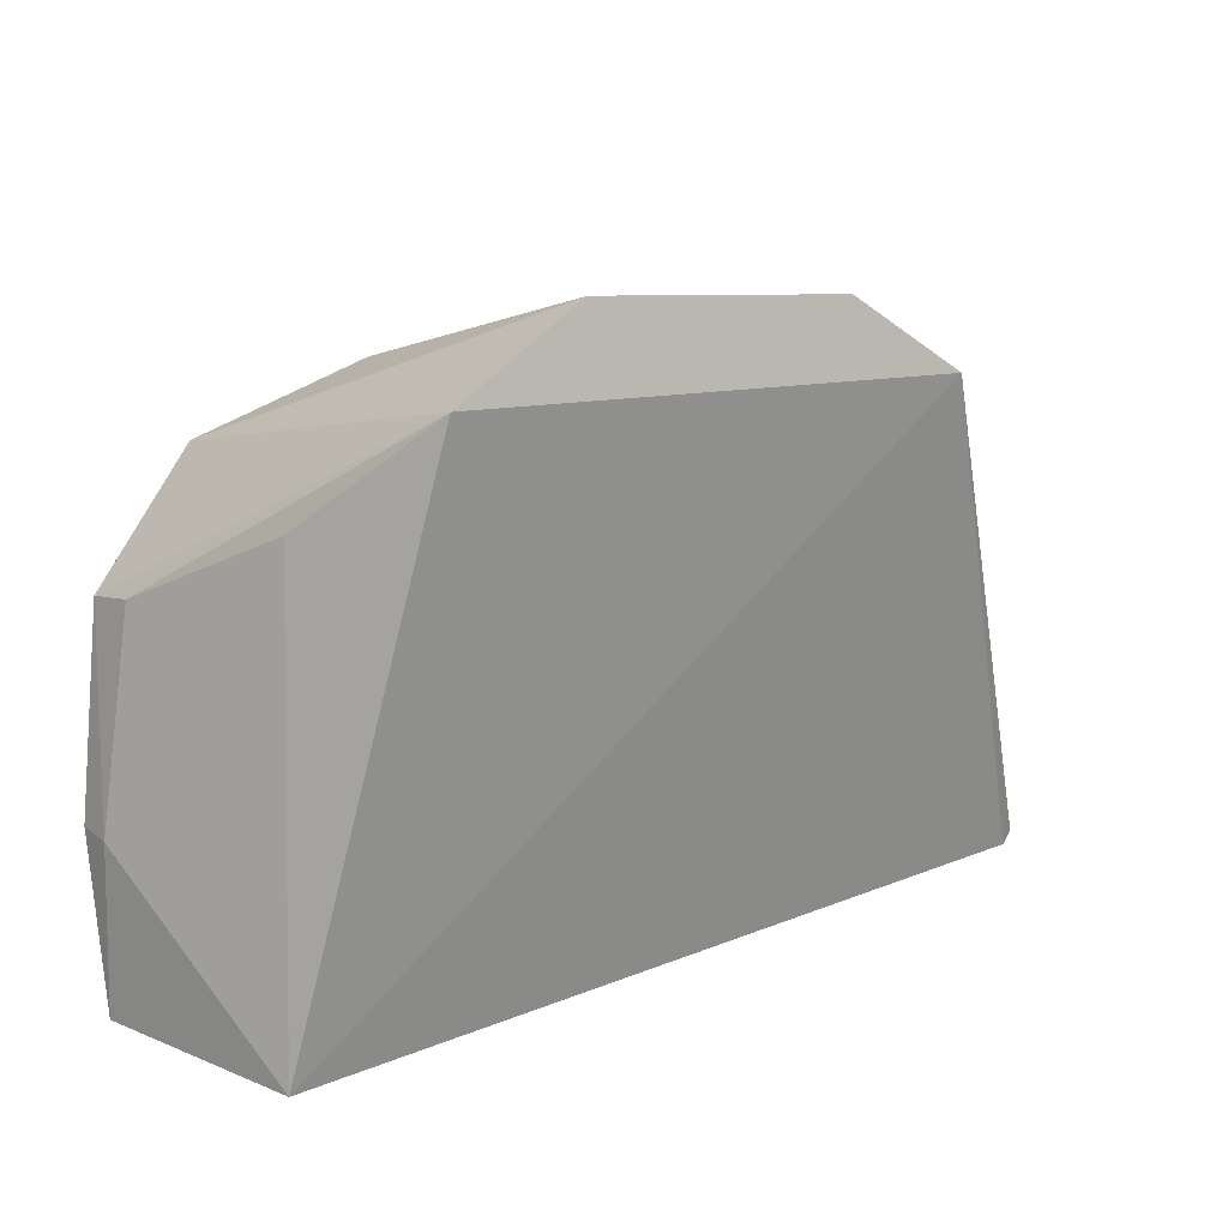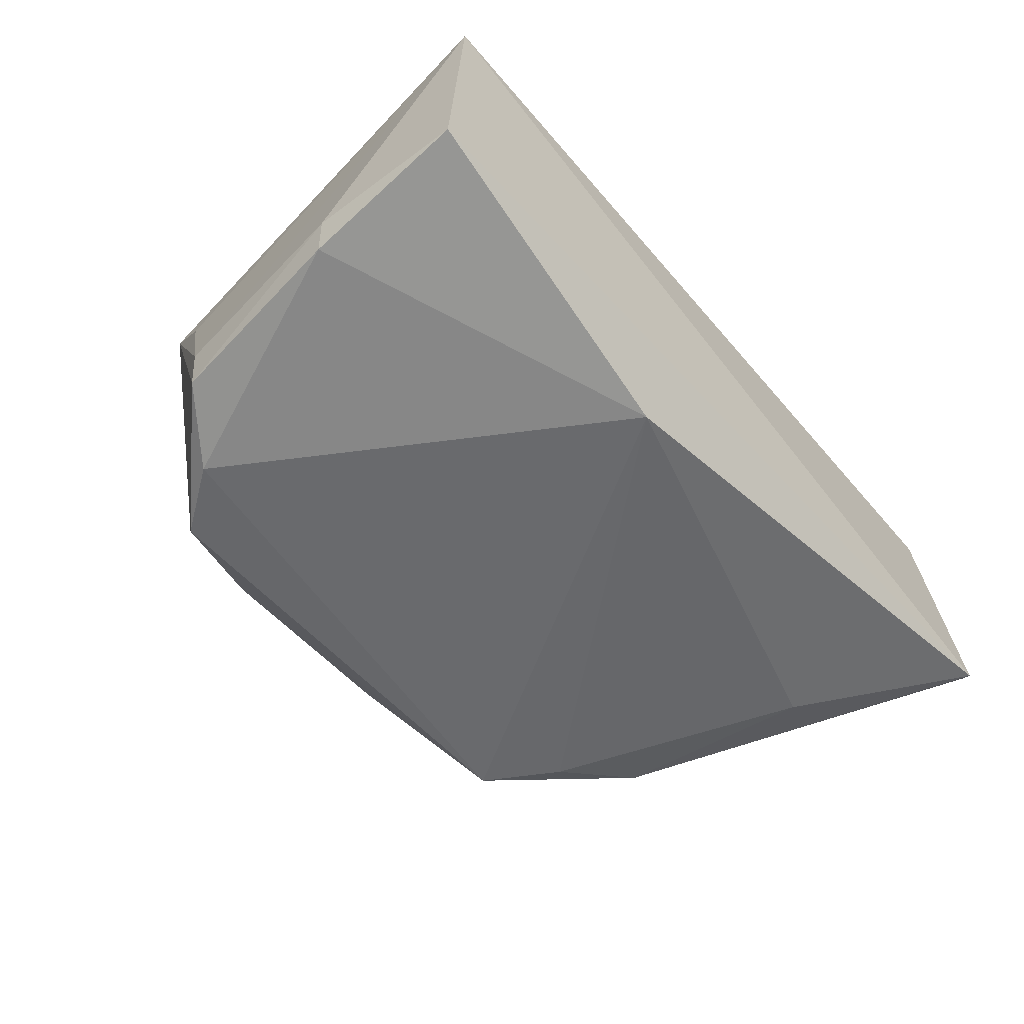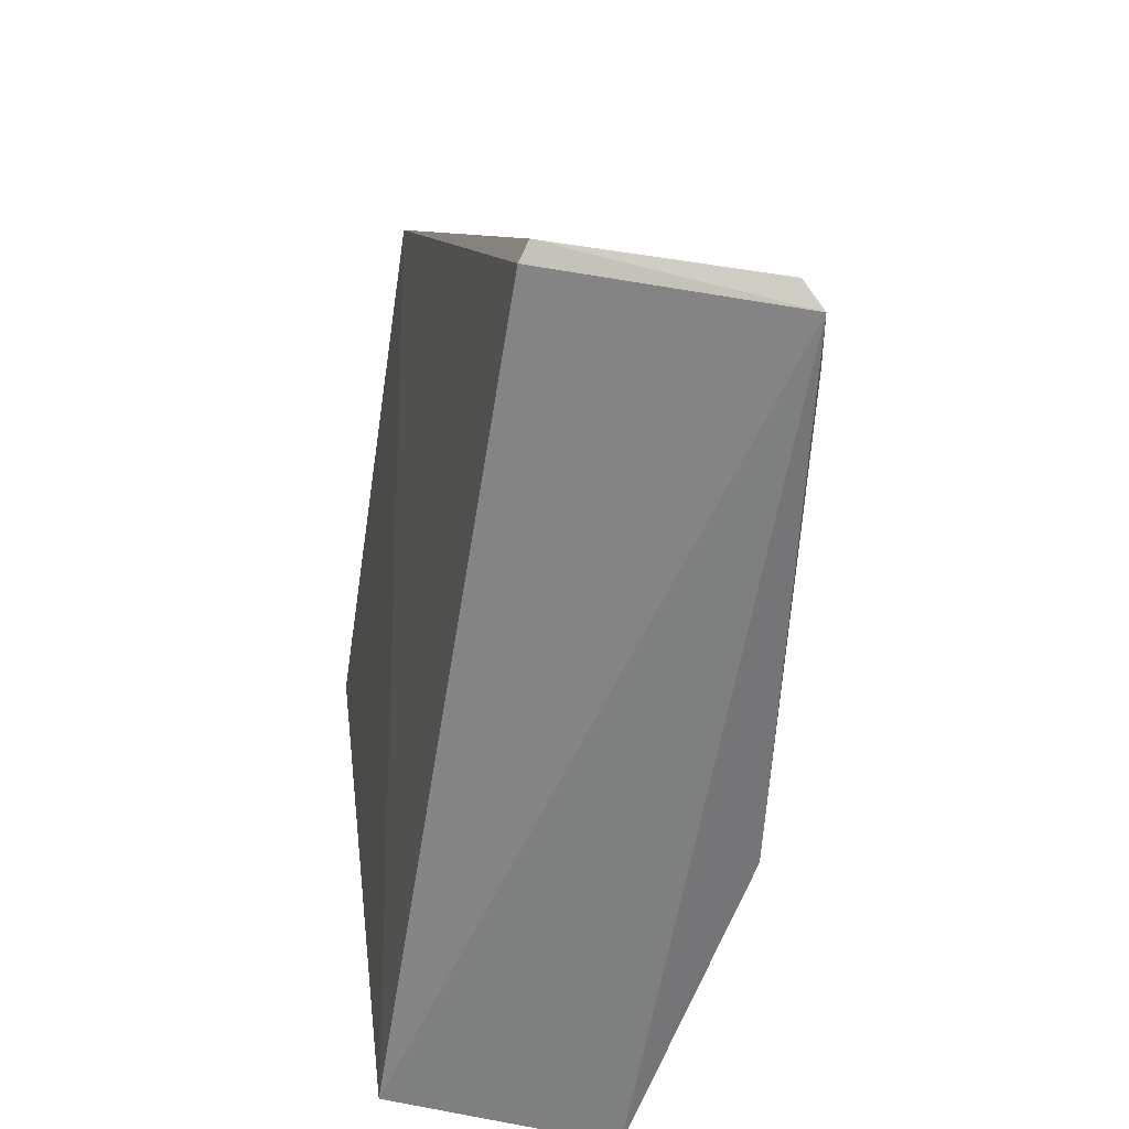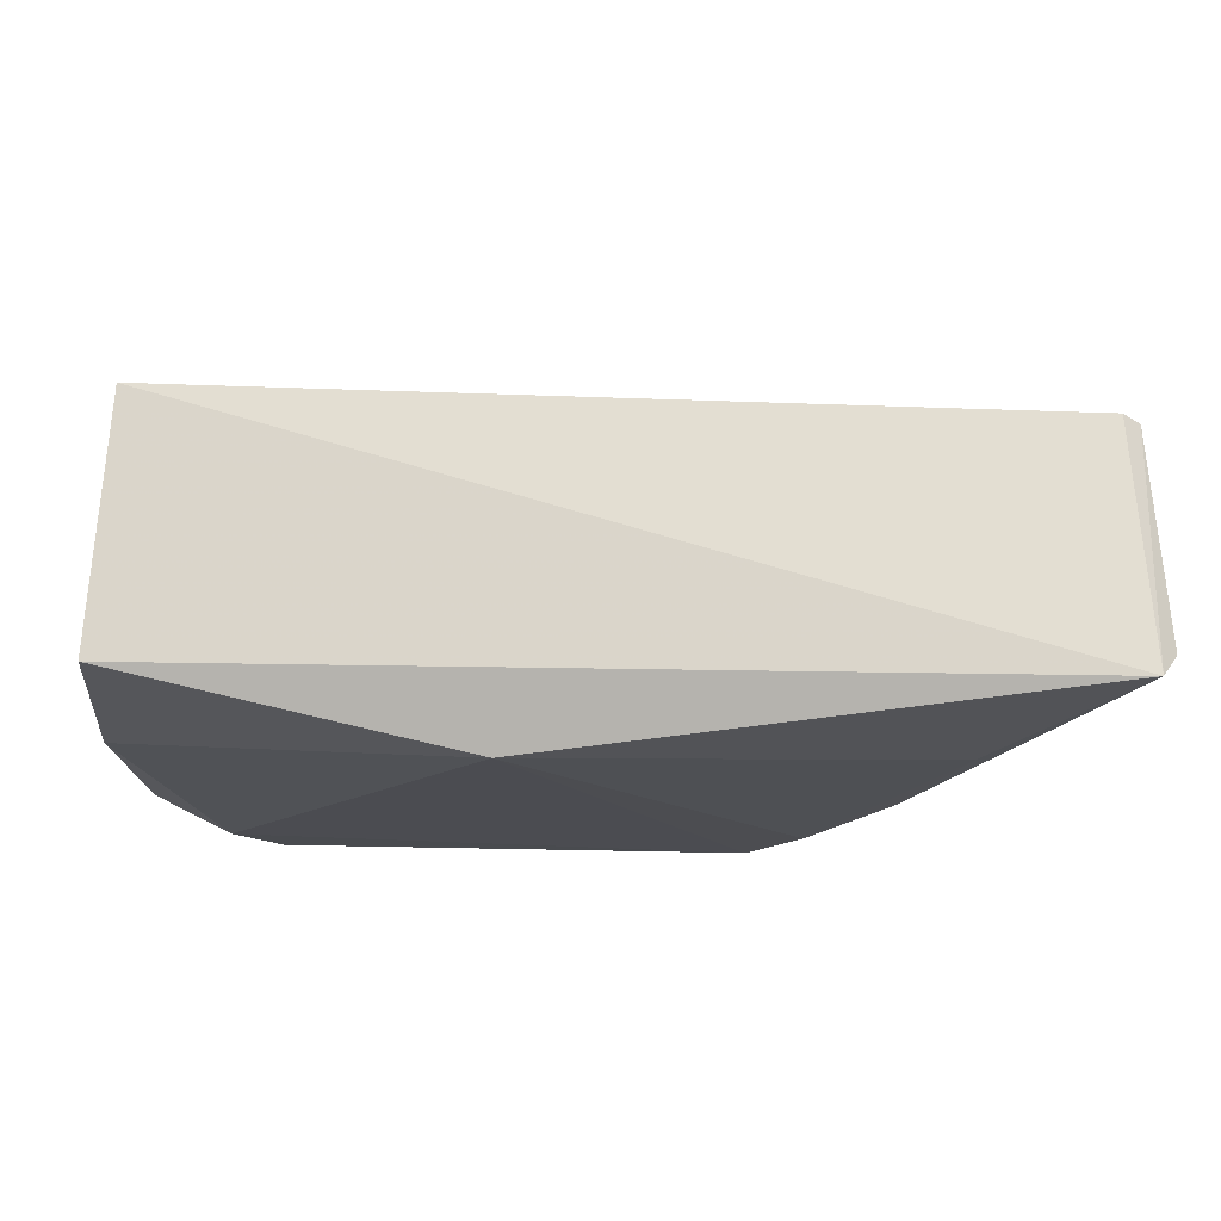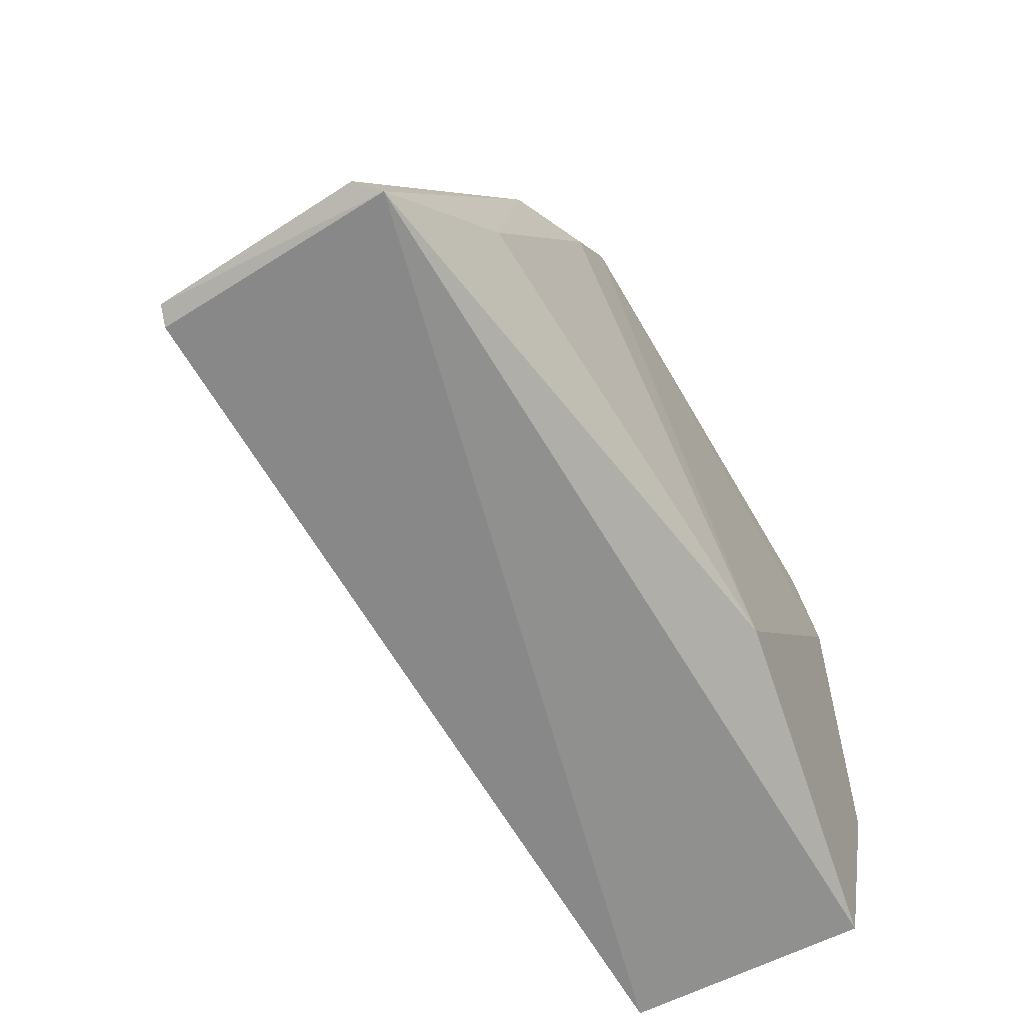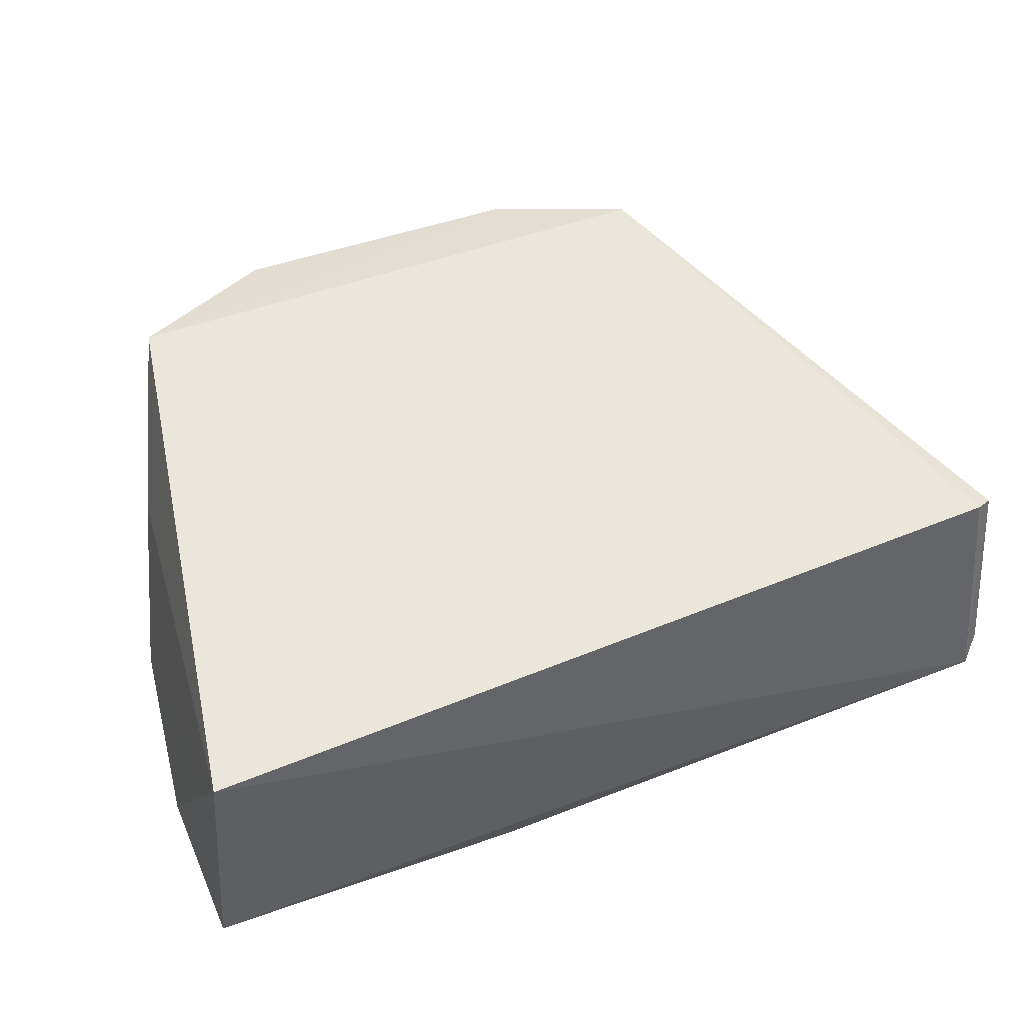
<metadata>
{"format":"obj","ext":"obj","renderer":"f3d","projection":"perspective","resolution":1024,"background":"white","views":[{"elev":12.2,"azim":138.0,"up":"+Z"},{"elev":-52.8,"azim":130.4,"up":"+Y"},{"elev":-59.5,"azim":-100.0,"up":"+Z"},{"elev":-15.1,"azim":175.3,"up":"+Y"},{"elev":-65.6,"azim":-59.5,"up":"+Z"},{"elev":47.9,"azim":157.3,"up":"+Y"}]}
</metadata>
<code>
v 0.0008395 0.01934 0.08429
v 0.01542 -0.00258 0.06835
v 0.01599 0.01464 0.04639
v -0.03691 0.01516 0.04814
v -0.02008 -0.004283 0.07584
v -0.00344 -0.004132 0.04841
v -0.02494 0.02084 0.07872
v 0.009804 0.02008 0.0796
v 0.0083 -0.004204 0.07554
v 0.01707 -3.425e-05 0.04636
v -0.03771 0.0003182 0.04644
v -0.01719 0.01984 0.08336
v 0.01546 0.0006001 0.06864
v 0.0002302 0.0009353 0.07983
v 0.01119 -0.004268 0.0714
v -0.03012 -0.002167 0.05639
v -0.03883 0.001698 0.04746
v 0.01297 0.01114 0.07306
v 0.01719 0.0003846 0.05615
v -0.01224 0.001036 0.07997
v 0.01692 -0.002023 0.05642
v -0.02301 -0.00409 0.07137
v -0.03805 0.01478 0.04869
v -0.02816 -0.002451 0.06873
f 7 3 4
f 8 3 7
f 9 8 1
f 9 2 8
f 11 10 6
f 11 4 3
f 11 3 10
f 12 7 5
f 12 8 7
f 12 1 8
f 13 8 2
f 14 9 1
f 14 5 9
f 15 2 9
f 15 9 5
f 15 5 6
f 16 11 6
f 18 13 3
f 18 3 8
f 18 8 13
f 19 10 3
f 19 3 13
f 19 13 2
f 20 12 5
f 20 5 14
f 20 14 1
f 20 1 12
f 21 2 15
f 21 19 2
f 21 10 19
f 21 15 6
f 21 6 10
f 22 16 6
f 22 6 5
f 23 17 7
f 23 7 4
f 23 4 11
f 23 11 17
f 24 11 16
f 24 16 22
f 24 17 11
f 24 7 17
f 24 22 5
f 24 5 7

</code>
